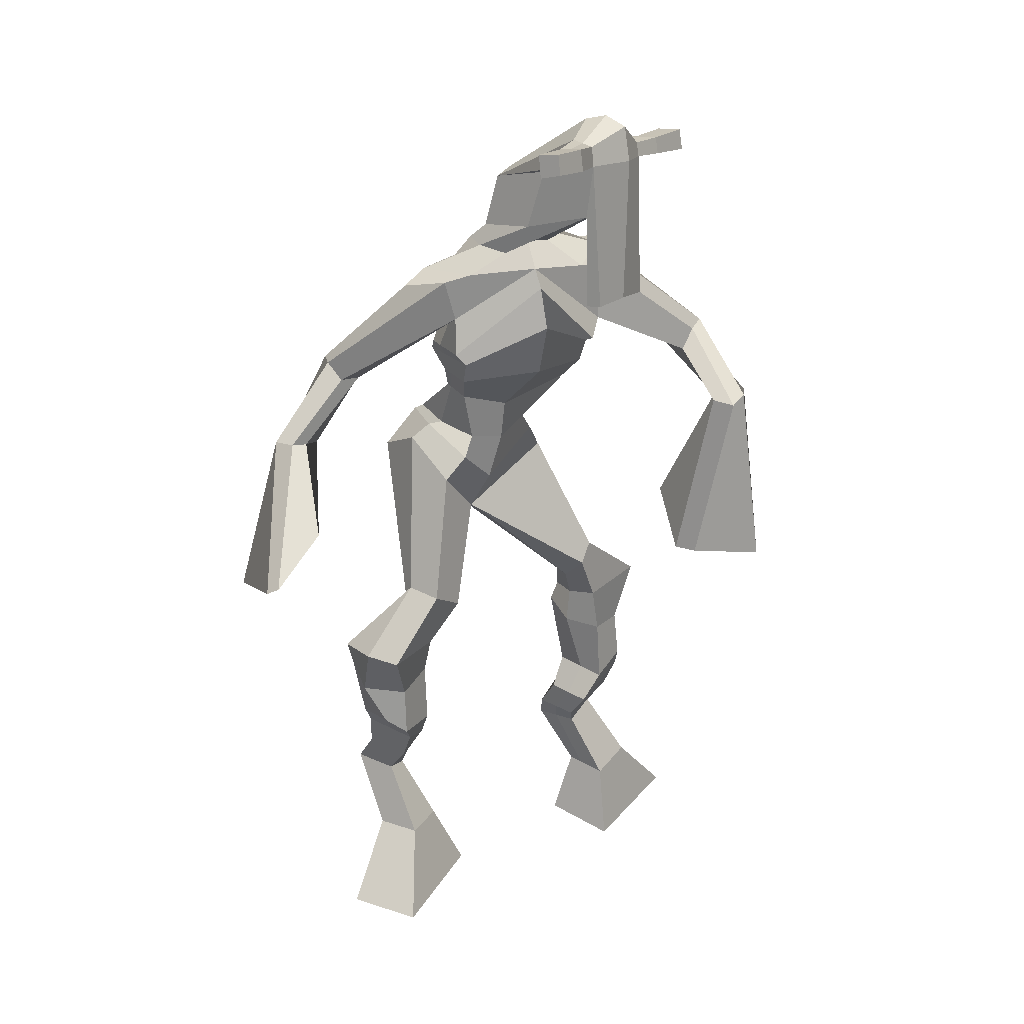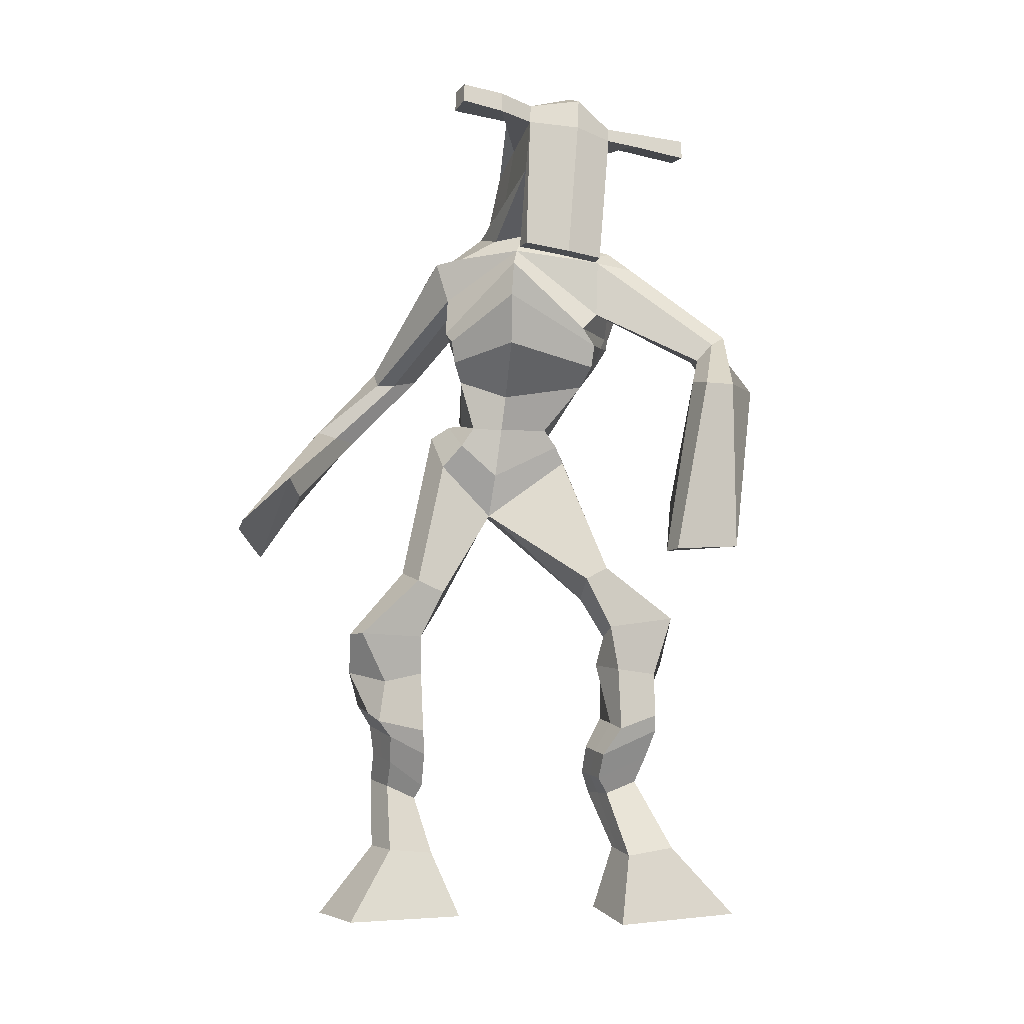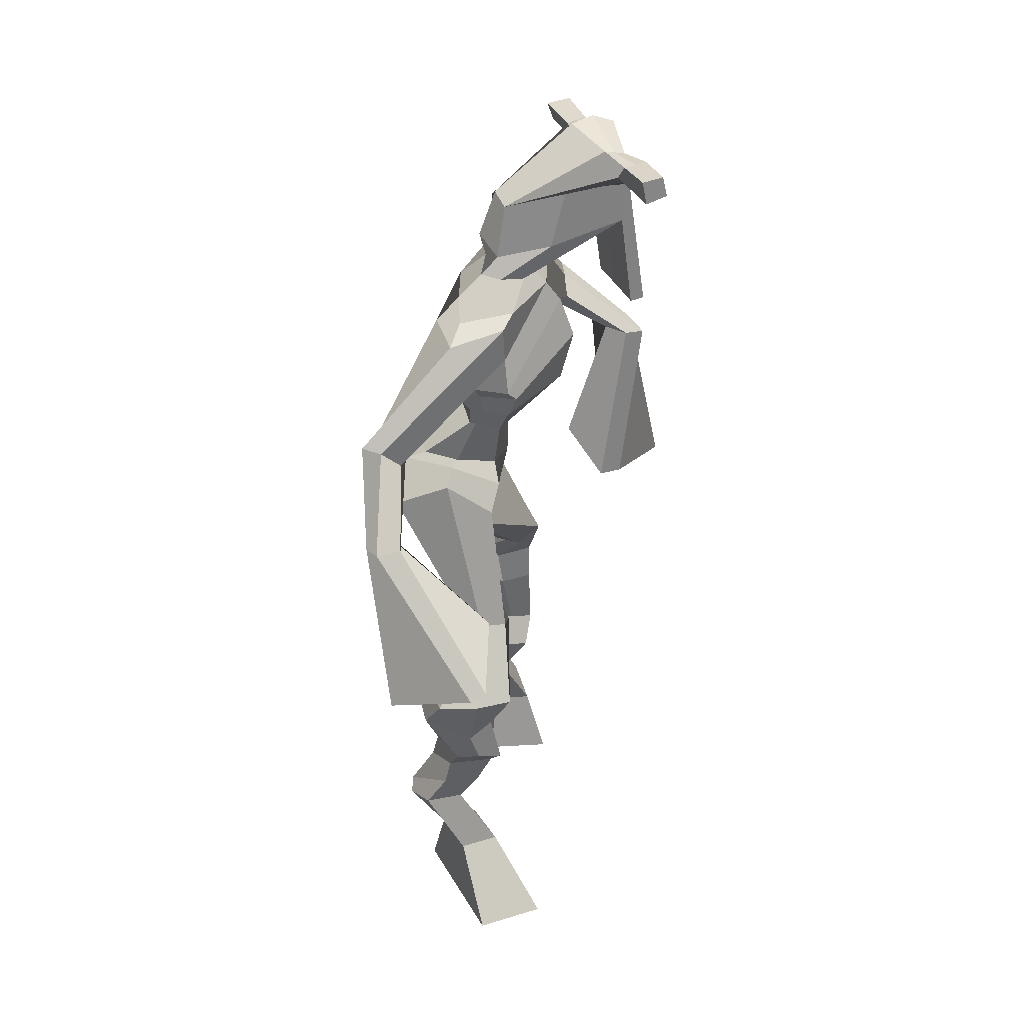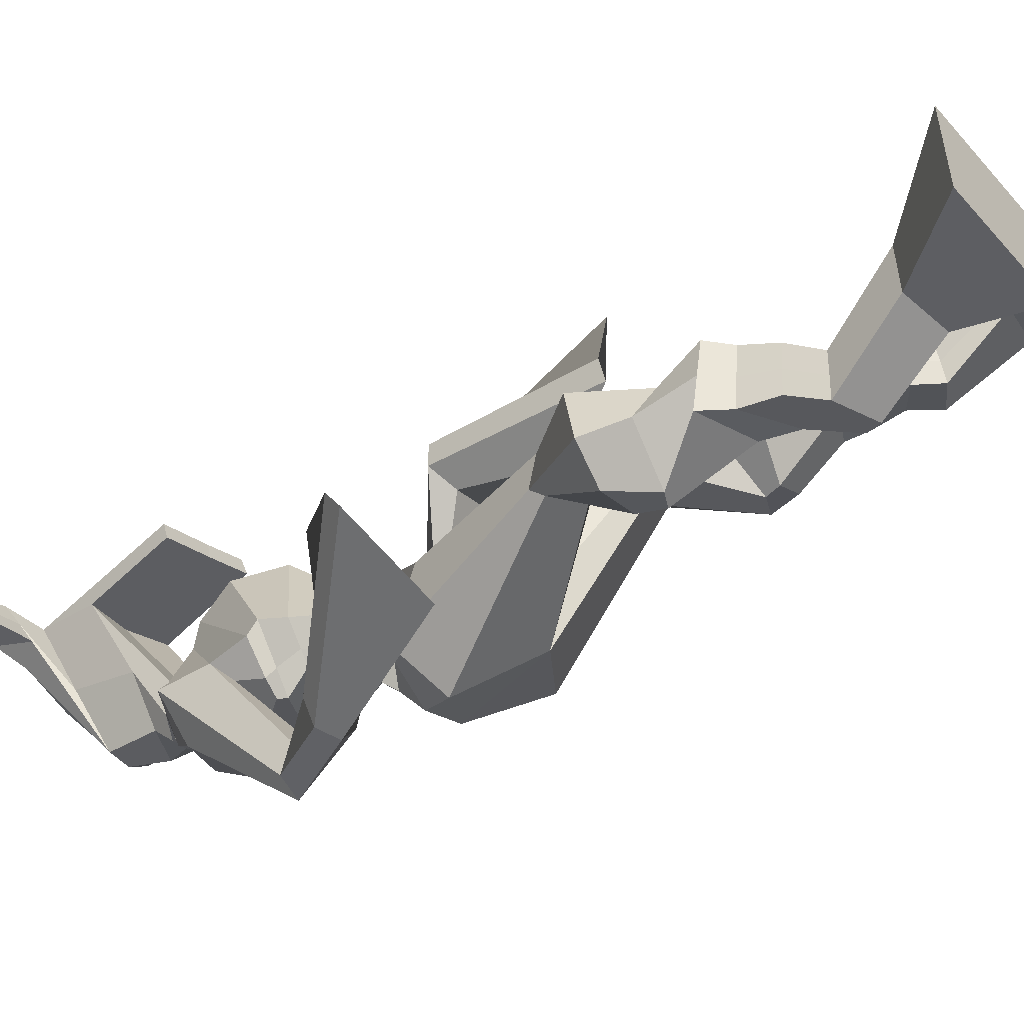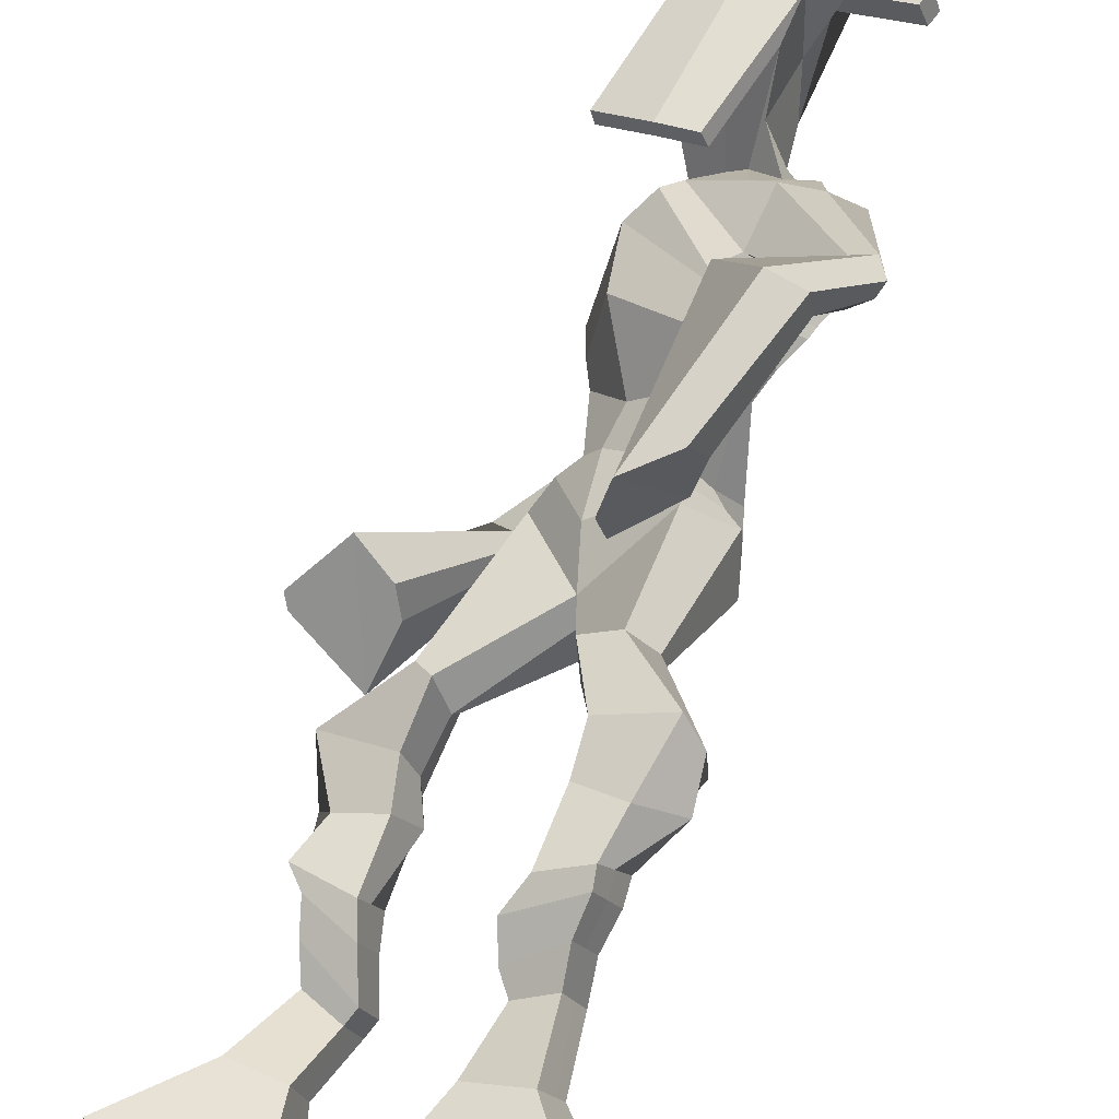
<metadata>
{"format":"obj","ext":"obj","renderer":"f3d","projection":"perspective","resolution":1024,"background":"white","views":[{"elev":24.0,"azim":-80.4,"up":"+Y"},{"elev":-6.9,"azim":-45.9,"up":"+Y"},{"elev":35.3,"azim":-129.3,"up":"+Y"},{"elev":-52.2,"azim":-53.4,"up":"+Z"},{"elev":65.6,"azim":21.7,"up":"+Z"}]}
</metadata>
<code>
o monstruo
v -0.1172 -0.6385 -0.5435
v -0.0839 -0.7411 -0.5432
v -0.1318 -0.6438 -0.4807
v -0.1092 -0.7501 -0.4344
v -0.1971 -0.6314 -0.5613
v -0.2884 -0.7423 -0.5908
v -0.2117 -0.6366 -0.4986
v -0.3137 -0.7513 -0.4819
v -0.1011 -0.5417 -0.6012
v -0.1163 -0.5518 -0.5411
v -0.159 -0.5189 -0.6083
v -0.1743 -0.5296 -0.5478
v -0.09266 -0.5194 -0.5918
v -0.108 -0.53 -0.5314
v -0.1766 -0.4746 -0.5819
v -0.1924 -0.4889 -0.52
v -0.1154 -0.4608 -0.5619
v -0.1312 -0.4751 -0.5
v -0.1881 -0.426 -0.5789
v -0.2072 -0.4453 -0.504
v -0.1285 -0.415 -0.5602
v -0.1477 -0.4343 -0.4853
v -0.214 -0.3913 -0.582
v -0.2342 -0.4187 -0.5037
v -0.1397 -0.3082 -0.6018
v -0.1517 -0.3357 -0.4876
v -0.1673 -0.3218 -0.6138
v -0.2157 -0.3506 -0.5098
v -0.1469 -0.2713 -0.5901
v -0.1668 -0.2729 -0.4728
v -0.2064 -0.2696 -0.6121
v -0.2679 -0.2696 -0.51
v -0.127 -0.2044 -0.4852
v -0.1599 -0.1979 -0.4246
v -0.1734 -0.1769 -0.5135
v -0.189 -0.1776 -0.4556
v 0.01502 -0.04634 -0.4972
v -0.05225 -0.05731 -0.4205
v -0.04594 0.04679 -0.5693
v -0.1411 0.02408 -0.4454
v 0.08405 -0.6329 -0.2558
v 0.06724 -0.7353 -0.2845
v 0.06076 -0.6459 -0.1971
v 0.02694 -0.7582 -0.1824
v 0.1587 -0.6207 -0.2236
v 0.2614 -0.7238 -0.2053
v 0.1355 -0.6339 -0.1649
v 0.2211 -0.7466 -0.1032
v 0.08951 -0.5404 -0.3156
v 0.069 -0.5417 -0.2541
v 0.1378 -0.5122 -0.2895
v 0.1155 -0.5221 -0.2309
v 0.06969 -0.5054 -0.3117
v 0.04766 -0.5154 -0.2533
v 0.131 -0.4668 -0.2605
v 0.1088 -0.4802 -0.2003
v 0.05282 -0.4623 -0.287
v 0.03065 -0.4758 -0.2268
v 0.1367 -0.4168 -0.2527
v 0.1116 -0.4349 -0.1792
v 0.07455 -0.413 -0.2737
v 0.04798 -0.4313 -0.2008
v 0.1331 -0.3828 -0.2509
v 0.1062 -0.409 -0.1743
v 0.1076 -0.3072 -0.3013
v 0.04709 -0.3303 -0.2061
v 0.1361 -0.3156 -0.2941
v 0.1126 -0.338 -0.1821
v 0.1188 -0.281 -0.291
v 0.03775 -0.2574 -0.2143
v 0.1661 -0.2599 -0.259
v 0.1288 -0.2422 -0.1561
v 0.02826 -0.2037 -0.2788
v -0.006984 -0.1767 -0.2291
v 0.07963 -0.1733 -0.2651
v 0.03669 -0.1561 -0.2224
v 0.1058 0.01116 -0.4479
v 0.02607 0.03426 -0.3154
v -8.3e-05 0.3983 -0.3929
v -0.1049 0.3921 -0.3009
v -0.04631 0.3206 -0.4583
v -0.1515 0.3145 -0.4246
v 0.1146 0.3162 -0.2602
v -0.00114 0.281 -0.2094
v -0.05872 0.3956 -0.4427
v -0.1426 0.3875 -0.4004
v -0.06302 0.3732 -0.4907
v -0.165 0.3797 -0.439
v -0.07125 0.2024 -0.5948
v -0.1367 0.1918 -0.6234
v -0.08197 0.2214 -0.6283
v -0.122 0.2165 -0.6498
v -0.1595 0.08693 -0.6647
v -0.2198 0.1026 -0.6894
v -0.1492 0.08812 -0.6837
v -0.2027 0.09926 -0.7225
v -0.2873 -0.02336 -0.6587
v -0.4047 -0.07368 -0.6702
v -0.2701 -0.04692 -0.6995
v -0.3956 -0.08672 -0.6919
v 0.05258 0.3964 -0.3031
v -0.03004 0.3791 -0.2353
v 0.09858 0.3939 -0.2386
v 0.002499 0.3727 -0.2089
v 0.1551 0.2185 -0.0997
v 0.105 0.1964 -0.07296
v 0.1621 0.2299 -0.07817
v 0.1286 0.2261 -0.0592
v 0.1167 0.1243 -0.001238
v 0.01463 0.138 -0.01008
v 0.1099 0.1271 0.03633
v 0.008334 0.133 0.02452
v 0.0767 -0.04807 -0.01173
v 0.00914 -0.1397 -0.06484
v 0.06039 -0.07139 0.0411
v -0.003786 -0.1386 -0.03053
v -0.0738 0.6333 -0.2258
v -0.09865 0.6285 -0.1607
v -0.1605 0.6194 -0.2329
v -0.1726 0.612 -0.2029
v -0.02673 0.6013 -0.1884
v -0.03805 0.5898 -0.1478
v -0.04444 0.5005 -0.16
v -0.1087 0.5108 -0.1844
v -0.1784 0.5019 -0.2088
v -0.08592 0.4577 -0.3858
v -0.01222 0.4662 -0.3351
v -0.03526 0.4772 -0.3815
v -0.04107 0.5682 -0.1441
v -0.178 0.5825 -0.1993
v -0.02195 0.5302 -0.345
v -0.03999 0.5436 -0.3534
v -0.1115 0.5774 -0.1512
v -0.08039 0.5368 -0.3669
v -0.2847 0.6239 -0.2679
v -0.2957 0.6277 -0.2371
v -0.3014 0.5979 -0.2329
v -0.2907 0.5895 -0.2641
v 0.1017 0.5814 -0.1266
v 0.08857 0.5846 -0.09042
v 0.08415 0.5529 -0.08494
v 0.09697 0.5543 -0.1189
v -0.09252 0.1798 -0.4507
v -0.01638 0.1823 -0.4121
v 0.05566 0.168 -0.3053
v 0.02618 0.1649 -0.2726
v -0.07554 0.145 -0.3565
v -0.1276 0.1718 -0.4162
v -0.09924 0.2093 -0.4545
v 0.02233 0.1965 -0.2426
v -0.1448 0.2044 -0.4136
v 0.004948 0.2547 -0.4148
v 0.06964 0.2019 -0.2811
v -0.1303 0.2248 -0.2892
v 0.009486 0.5619 -0.118
v 0.013 0.5872 -0.1224
v 0.01126 0.5855 -0.16
v -0.007998 0.5667 -0.1653
v -0.2195 0.6177 -0.2455
v -0.2314 0.6217 -0.2121
v -0.2376 0.5894 -0.2076
v -0.1886 0.585 -0.2301
v -0.1332 0.3603 -0.1531
v -0.1304 0.3584 -0.1754
v -0.1994 0.364 -0.2025
v -0.06924 0.3519 -0.1516
v -0.07927 0.3541 -0.1321
v -0.2057 0.3659 -0.1813
v -0.07014 0.428 -0.3185
v -0.07841 0.4336 -0.4132
v -0.04423 0.4238 -0.2905
v -0.1073 0.4168 -0.3496
v 0.01675 0.4364 -0.3169
v -0.03538 0.4371 -0.3694
v -0.09083 0.2437 -0.4773
v 0.01861 0.2328 -0.2321
v -0.1588 0.2388 -0.4063
v 0.01532 0.2999 -0.4124
v 0.08885 0.2398 -0.2675
v -0.144 0.3045 -0.2748
v -0.09563 0.2569 -0.4735
v -0.03008 0.2535 -0.2142
v -0.1575 0.2548 -0.4232
v 0.01292 0.3614 -0.4033
v 0.09267 0.2562 -0.2676
v -0.1253 0.3657 -0.2881
v 0.02272 0.1251 -0.4728
v 0.07859 0.09652 -0.4027
v -0.08056 0.08653 -0.3619
v -0.04327 0.1207 -0.5053
v 0.005383 0.0933 -0.3393
v -0.1035 0.09194 -0.4079
v -0.3002 -0.7465 -0.5402
v -0.122 -0.6404 -0.5227
v -0.2019 -0.6332 -0.5405
v -0.09564 -0.7453 -0.4926
v -0.1087 -0.547 -0.5714
v -0.1666 -0.5243 -0.5783
v -0.1003 -0.5247 -0.5616
v -0.1845 -0.4817 -0.5509
v -0.1233 -0.468 -0.5309
v -0.1976 -0.4356 -0.5415
v -0.1381 -0.4247 -0.5228
v -0.2241 -0.405 -0.5428
v -0.1211 -0.3226 -0.5382
v -0.2406 -0.3346 -0.5747
v -0.1465 -0.2722 -0.5278
v -0.2477 -0.2683 -0.5652
v -0.1308 -0.217 -0.4629
v -0.1832 -0.1626 -0.5023
v -0.02176 -0.04857 -0.4509
v -0.1073 0.08455 -0.5108
v 0.2427 -0.7344 -0.1578
v 0.07637 -0.6372 -0.2364
v 0.151 -0.6251 -0.2042
v 0.04851 -0.7459 -0.2371
v 0.07937 -0.5411 -0.2849
v 0.1268 -0.5172 -0.2603
v 0.05873 -0.5104 -0.2825
v 0.1199 -0.4735 -0.2304
v 0.04174 -0.469 -0.2569
v 0.1242 -0.4259 -0.2159
v 0.06127 -0.4222 -0.2373
v 0.1196 -0.3959 -0.2126
v 0.05417 -0.3219 -0.264
v 0.1695 -0.3195 -0.2161
v 0.07077 -0.2728 -0.2613
v 0.1597 -0.2547 -0.2013
v 0.01121 -0.2098 -0.261
v 0.07584 -0.1546 -0.2555
v 0.08801 0.05952 -0.3784
v -0.1251 0.2969 -0.4424
v 0.06323 0.3003 -0.2395
v -0.1136 0.3866 -0.4841
v -0.126 0.3591 -0.5132
v -0.1175 0.1913 -0.5989
v -0.08999 0.216 -0.6627
v -0.1914 0.09424 -0.6739
v -0.1685 0.09047 -0.7179
v -0.3461 0.001148 -0.6154
v -0.2876 -0.1239 -0.7665
v 0.04406 0.3975 -0.22
v 0.05837 0.3663 -0.1836
v 0.1316 0.2013 -0.1086
v 0.1477 0.2388 -0.04908
v 0.0653 0.13 -0.013
v 0.0597 0.1351 0.03861
v 0.06224 -0.05225 -0.1007
v 0.01379 -0.1419 0.07703
v -0.08515 0.6424 -0.1926
v -0.1665 0.6157 -0.2179
v -0.03239 0.5956 -0.1681
v -0.04492 0.4754 -0.2677
v -0.1263 0.4678 -0.3101
v -0.0303 0.549 -0.2442
v -0.1301 0.5599 -0.2835
v -0.2902 0.6258 -0.2525
v -0.2961 0.5937 -0.2485
v 0.09514 0.583 -0.1085
v 0.09056 0.5536 -0.1019
v 0.04175 0.1671 -0.2901
v -0.09906 0.1782 -0.4441
v 0.04991 0.1997 -0.2654
v -0.1158 0.2077 -0.4397
v 0.000744 0.5643 -0.1416
v 0.01213 0.5864 -0.1412
v -0.2131 0.5872 -0.2188
v -0.2255 0.6197 -0.2288
v -0.1017 0.4268 -0.3925
v -0.006932 0.4288 -0.2953
v 0.06269 0.2374 -0.2567
v -0.1171 0.2415 -0.4501
v 0.07143 0.2549 -0.2553
v -0.1172 0.2569 -0.458
v -0.07782 0.1056 -0.4661
v 0.0458 0.08865 -0.3701
v 0.03995 0.09641 -0.5016
v 0.087 0.07479 -0.4398
v -0.07347 0.008984 -0.3839
v -0.01632 0.1036 -0.525
v 0.02409 0.06438 -0.3294
v -0.124 0.06079 -0.416
v 0.06526 0.07463 -0.3799
v -0.08889 0.1039 -0.4857
f 1 5 11 9
f 4 3 7 8
f 193 195 5 6
f 193 196 4 8
f 196 194 3 4
f 6 5 1 2
f 198 12 16 200
f 7 3 10 12
f 195 7 12 198
f 194 1 9 197
f 200 16 20 202
f 12 10 14 16
f 9 11 15 13
f 197 9 13 199
f 20 18 22 24
f 16 14 18 20
f 13 15 19 17
f 199 13 17 201
f 21 23 27 25
f 17 19 23 21
f 201 17 21 203
f 202 20 24 204
f 206 28 32 208
f 203 21 25 205
f 204 24 28 206
f 24 22 26 28
f 29 31 35 33
f 28 26 30 32
f 25 27 31 29
f 205 25 29 207
f 209 33 37 211
f 207 29 33 209
f 208 32 36 210
f 32 30 34 36
f 185 184 79 83
f 210 36 40 212
f 36 34 38 40
f 33 35 39 37
f 41 49 51 45
f 44 48 47 43
f 213 46 45 215
f 213 48 44 216
f 216 44 43 214
f 46 42 41 45
f 218 220 56 52
f 47 52 50 43
f 215 218 52 47
f 214 217 49 41
f 220 222 60 56
f 52 56 54 50
f 49 53 55 51
f 217 219 53 49
f 60 64 62 58
f 56 60 58 54
f 53 57 59 55
f 219 221 57 53
f 61 65 67 63
f 57 61 63 59
f 221 223 61 57
f 222 224 64 60
f 226 228 72 68
f 223 225 65 61
f 224 226 68 64
f 64 68 66 62
f 69 73 75 71
f 68 72 70 66
f 65 69 71 67
f 225 227 69 65
f 229 211 37 73
f 227 229 73 69
f 228 230 76 72
f 72 76 74 70
f 184 181 81 79
f 230 231 78 76
f 76 78 38 74
f 73 37 77 75
f 268 159 135 257
f 133 129 122 118
f 186 182 84 80
f 274 183 82 232
f 273 185 83 233
f 183 186 80 82
f 234 235 88 86
f 82 88 92 90
f 82 80 86 88
f 79 81 87 85
f 90 92 96 94
f 235 87 91 237
f 232 82 90 236
f 87 81 89 91
f 95 93 97 99
f 236 90 94 238
f 91 89 93 95
f 237 91 95 239
f 240 98 100 241
f 239 95 99 241
f 94 96 100 98
f 238 94 98 240
f 242 102 104 243
f 83 79 101 103
f 80 84 104 102
f 104 84 106 108
f 108 106 110 112
f 83 103 107 105
f 233 83 105 244
f 243 104 108 245
f 109 111 115 113
f 245 108 112 247
f 105 107 111 109
f 244 105 109 246
f 248 113 115 249
f 246 109 113 248
f 112 110 114 116
f 247 112 116 249
f 250 117 119 251
f 250 118 122 252
f 156 155 141 140
f 131 132 117 121
f 132 134 119 117
f 130 133 118 120
f 172 169 124 125
f 174 170 126 128
f 173 174 128 127
f 270 173 127 253
f 169 171 123 124
f 269 172 125 254
f 129 133 163 167
f 128 126 134 132
f 127 128 132 131
f 253 127 131 255
f 130 125 165 168
f 254 125 130 256
f 258 137 136 257
f 161 160 136 137
f 267 161 137 258
f 159 162 138 135
f 260 142 139 259
f 158 157 139 142
f 266 156 140 259
f 265 158 142 260
f 192 189 147 148
f 276 188 145 261
f 275 192 148 262
f 189 191 146 147
f 187 190 143 144
f 188 187 144 145
f 148 147 154 151
f 261 145 153 263
f 262 148 151 264
f 147 146 150 154
f 144 143 149 152
f 145 144 152 153
f 255 131 158 265
f 252 122 156 266
f 131 121 157 158
f 122 129 155 156
f 119 134 162 159
f 256 130 161 267
f 130 120 160 161
f 251 119 159 268
f 165 164 163 168
f 164 166 167 163
f 133 130 168 163
f 123 129 167 166
f 124 123 166 164
f 125 124 164 165
f 234 86 172 269
f 80 102 171 169
f 242 101 173 270
f 101 79 174 173
f 79 85 170 174
f 86 80 169 172
f 151 154 180 177
f 263 153 179 271
f 264 151 177 272
f 154 150 176 180
f 152 149 175 178
f 153 152 178 179
f 177 180 186 183
f 271 179 185 273
f 272 177 183 274
f 180 176 182 186
f 178 175 181 184
f 179 178 184 185
f 278 277 187 188
f 277 280 190 187
f 279 281 191 189
f 284 282 192 275
f 283 278 188 276
f 282 279 189 192
f 281 283 276 191
f 280 284 275 190
f 175 272 274 181
f 176 271 273 182
f 149 264 272 175
f 150 263 271 176
f 102 242 270 171
f 85 234 269 170
f 120 251 268 160
f 134 256 267 162
f 121 252 266 157
f 129 255 265 155
f 143 262 264 149
f 146 261 263 150
f 190 275 262 143
f 191 276 261 146
f 155 265 260 141
f 157 266 259 139
f 141 260 259 140
f 162 267 258 138
f 138 258 257 135
f 126 254 256 134
f 123 253 255 129
f 170 269 254 126
f 171 270 253 123
f 117 250 252 121
f 118 250 251 120
f 111 247 249 115
f 110 246 248 114
f 114 248 249 116
f 106 244 246 110
f 107 245 247 111
f 103 243 245 107
f 84 233 244 106
f 101 242 243 103
f 93 238 240 97
f 96 239 241 100
f 97 240 241 99
f 92 237 239 96
f 89 236 238 93
f 81 232 236 89
f 88 235 237 92
f 85 87 235 234
f 182 273 233 84
f 181 274 232 81
f 160 268 257 136
f 75 77 231 230
f 71 75 230 228
f 70 74 229 227
f 74 38 211 229
f 66 70 227 225
f 63 67 226 224
f 62 66 225 223
f 67 71 228 226
f 59 63 224 222
f 58 62 223 221
f 54 58 221 219
f 50 54 219 217
f 55 59 222 220
f 43 50 217 214
f 45 51 218 215
f 51 55 220 218
f 42 216 214 41
f 46 213 216 42
f 48 213 215 47
f 35 210 212 39
f 31 208 210 35
f 30 207 209 34
f 34 209 211 38
f 26 205 207 30
f 23 204 206 27
f 22 203 205 26
f 27 206 208 31
f 19 202 204 23
f 18 201 203 22
f 14 199 201 18
f 10 197 199 14
f 15 200 202 19
f 3 194 197 10
f 5 195 198 11
f 11 198 200 15
f 2 1 194 196
f 6 2 196 193
f 8 7 195 193
f 39 212 284 280
f 78 231 283 281
f 40 38 279 282
f 231 77 278 283
f 212 40 282 284
f 38 78 281 279
f 37 39 280 277
f 77 37 277 278

</code>
